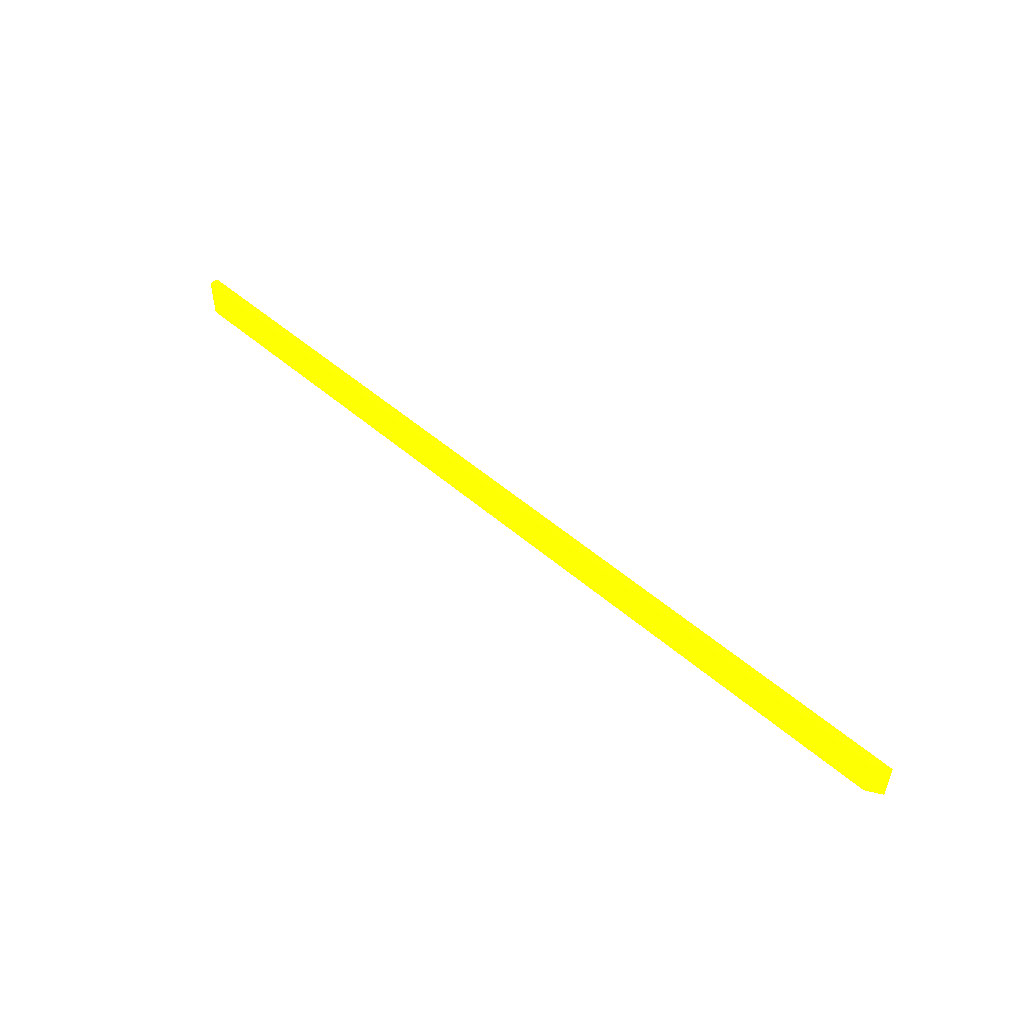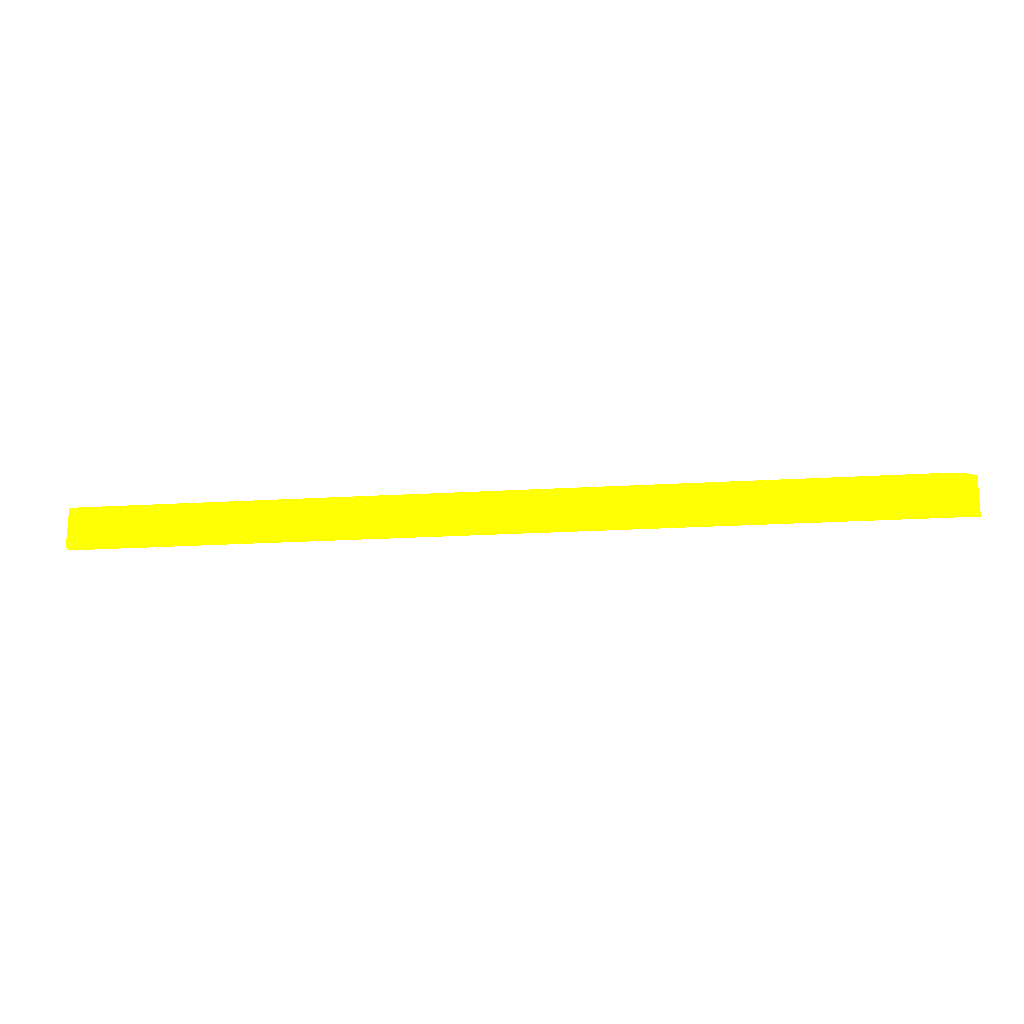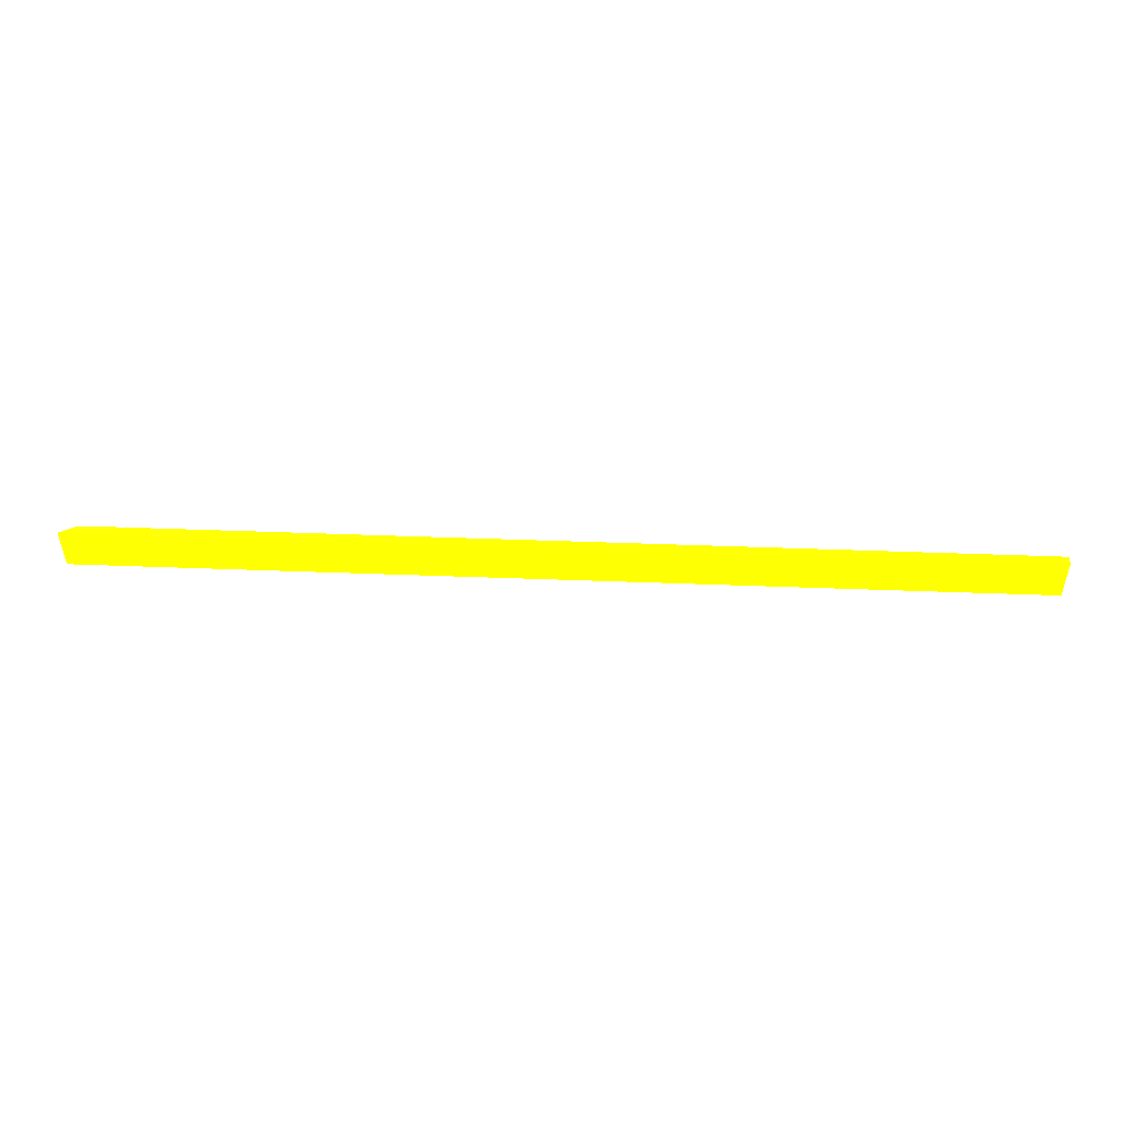
<metadata>
{"format":"obj","ext":"obj","renderer":"f3d","projection":"perspective","resolution":1024,"background":"white","views":[{"elev":49.5,"azim":43.9,"up":"+Y"},{"elev":-19.7,"azim":6.5,"up":"+Y"},{"elev":48.5,"azim":-177.6,"up":"+Y"}]}
</metadata>
<code>
v 5.476 6.448 -0.4801 0.9882 0.8157 0.01176
v 5.63 6.445 -0.4801 0.9882 0.8157 0.01176
v 5.776 6.445 -0.5608 0.9882 0.8157 0.01176
v 5.343 6.445 -0.5608 0.9882 0.8157 0.01176
v -2.432 6.445 -0.5608 0.9882 0.8157 0.01176
v -2.006 6.447 -0.4801 0.9882 0.8157 0.01176
v 5.626 6.061 -0.4801 0.9882 0.8157 0.01176
v 5.771 6.06 -0.5608 0.9882 0.8157 0.01176
v -2.432 6.447 -0.4805 0.9882 0.8157 0.01176
v -2.432 6.06 -0.5608 0.9882 0.8157 0.01176
v -2.432 6.41 -0.4801 0.9882 0.8157 0.01176
v 5.377 6.061 -0.4801 0.9882 0.8157 0.01176
v 5.632 6.06 -0.4866 0.9882 0.8157 0.01176
v -2.432 6.06 -0.4866 0.9882 0.8157 0.01176
v -2.432 6.061 -0.4801 0.9882 0.8157 0.01176
v 5.343 6.061 -0.4806 0.9882 0.8157 0.01176
v -2.432 6.06 -0.4847 0.9882 0.8157 0.01176
f 1 2 3
f 1 3 4
f 1 4 5
f 1 5 6
f 1 6 11
f 1 11 15
f 1 15 12
f 1 12 7
f 1 7 2
f 2 7 3
f 3 7 8
f 3 8 10
f 3 10 5
f 3 5 4
f 5 9 6
f 5 10 14
f 5 14 17
f 5 17 15
f 5 15 11
f 5 11 9
f 6 9 11
f 7 12 13
f 7 13 8
f 8 13 14
f 8 14 10
f 12 15 16
f 12 16 13
f 13 16 17
f 13 17 14
f 15 17 16

</code>
